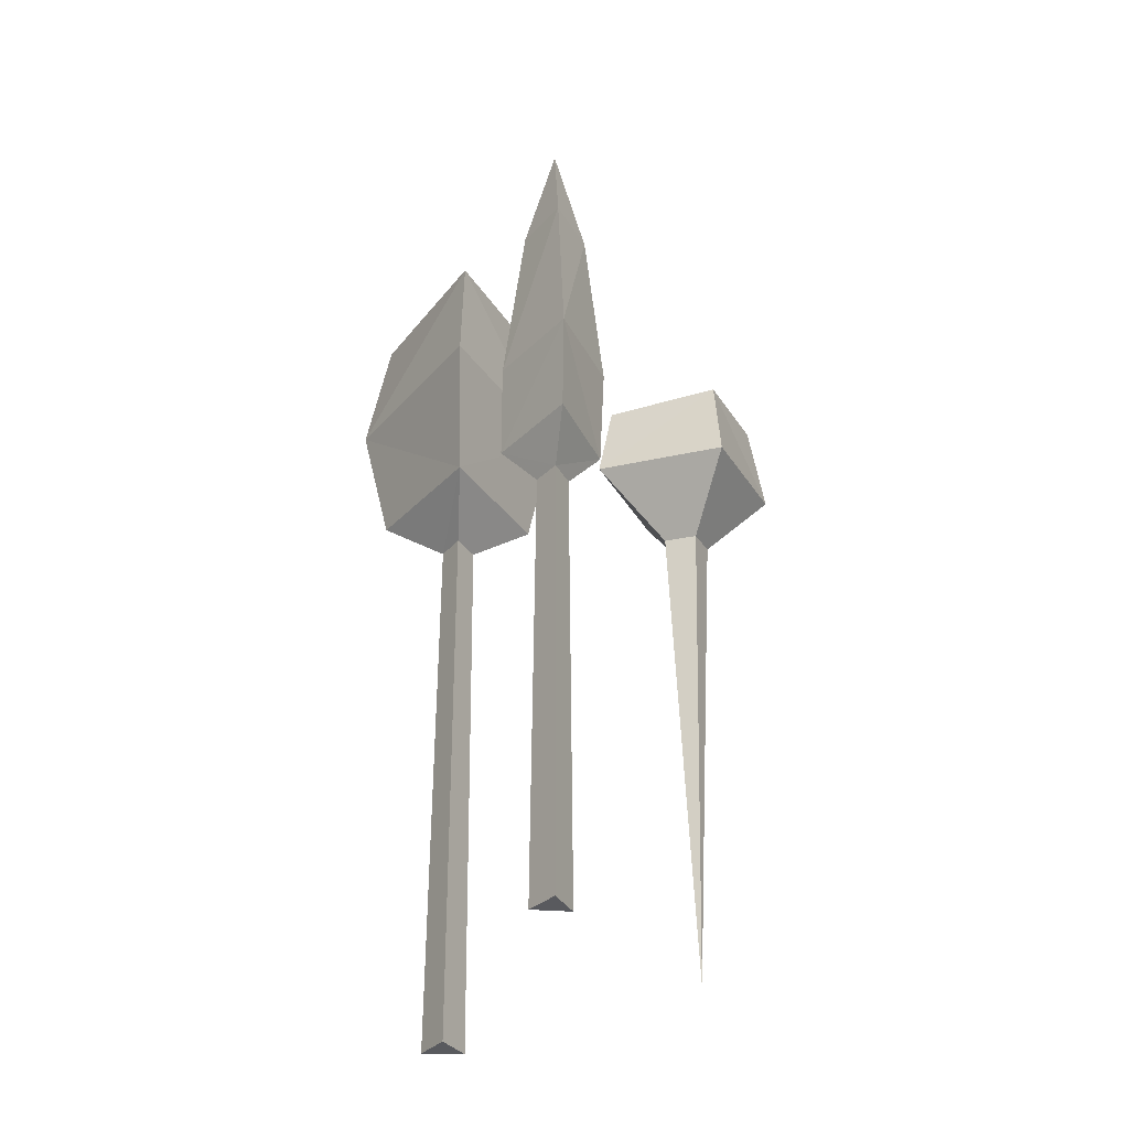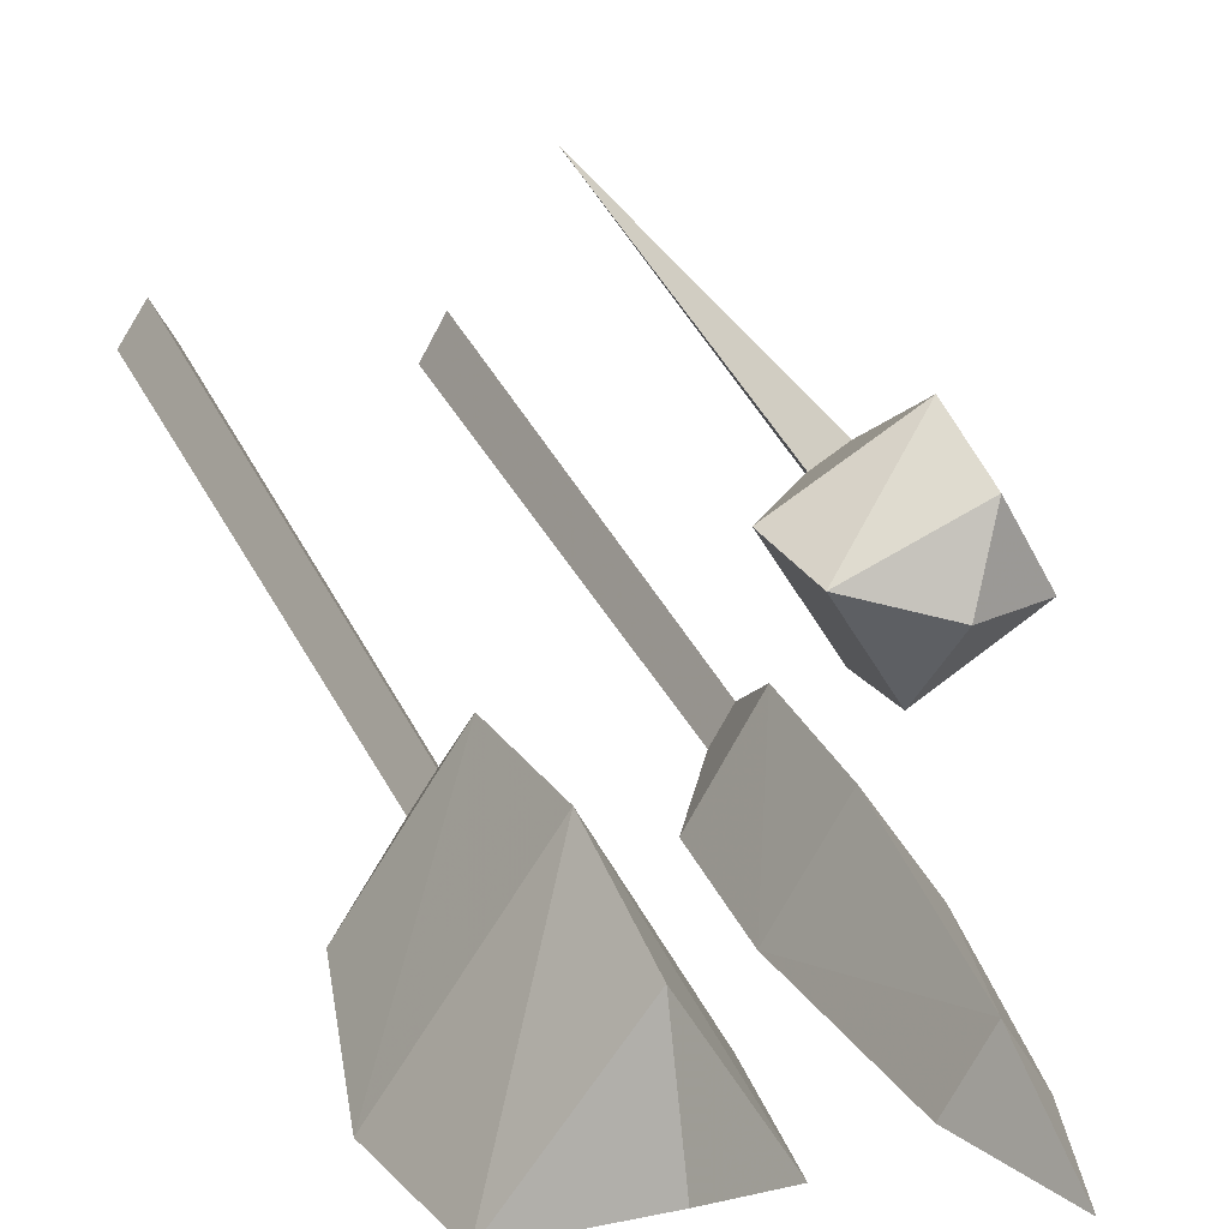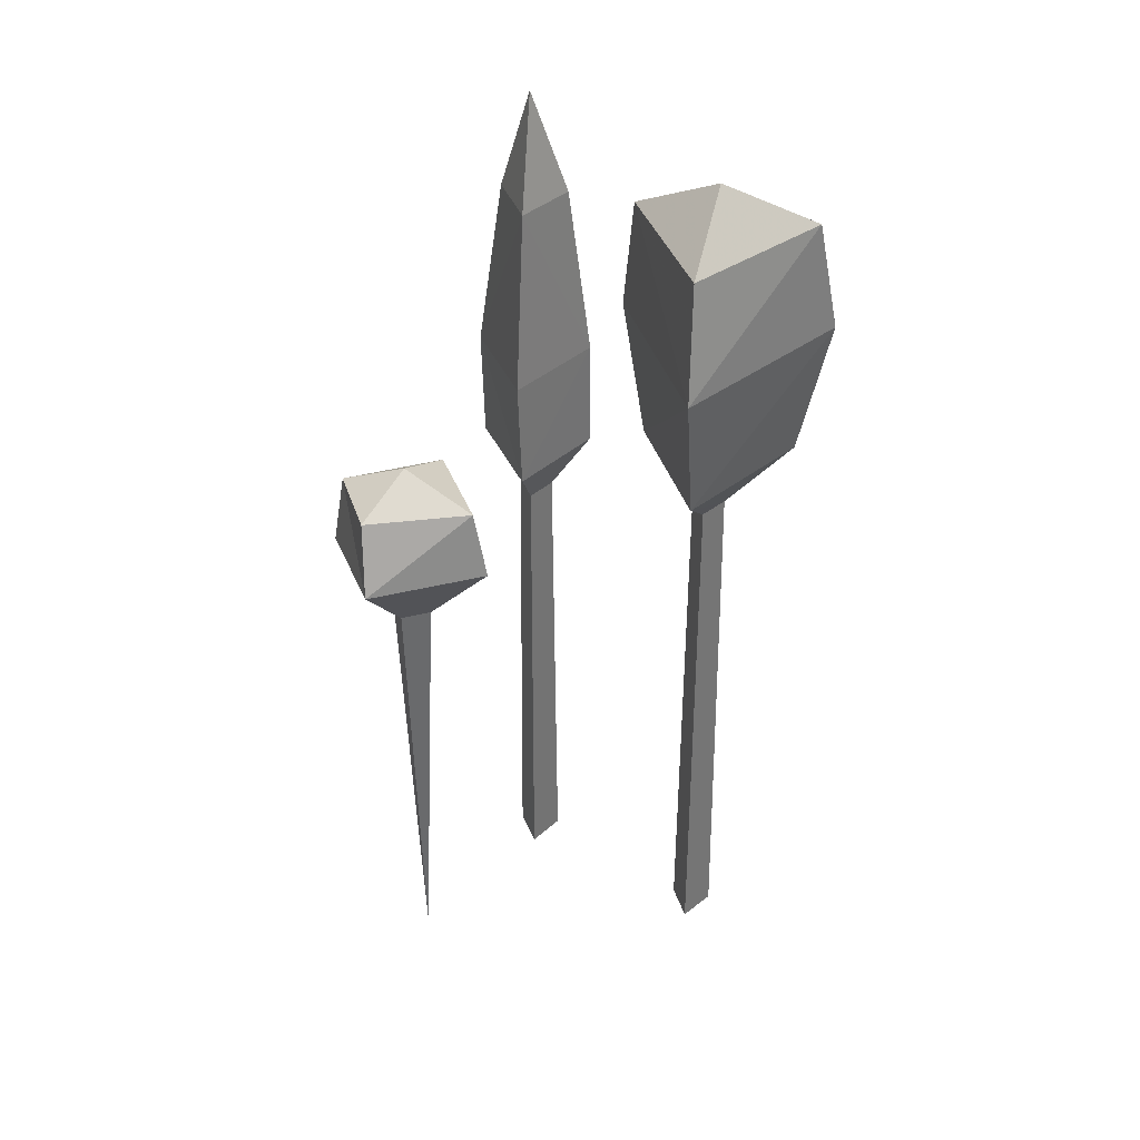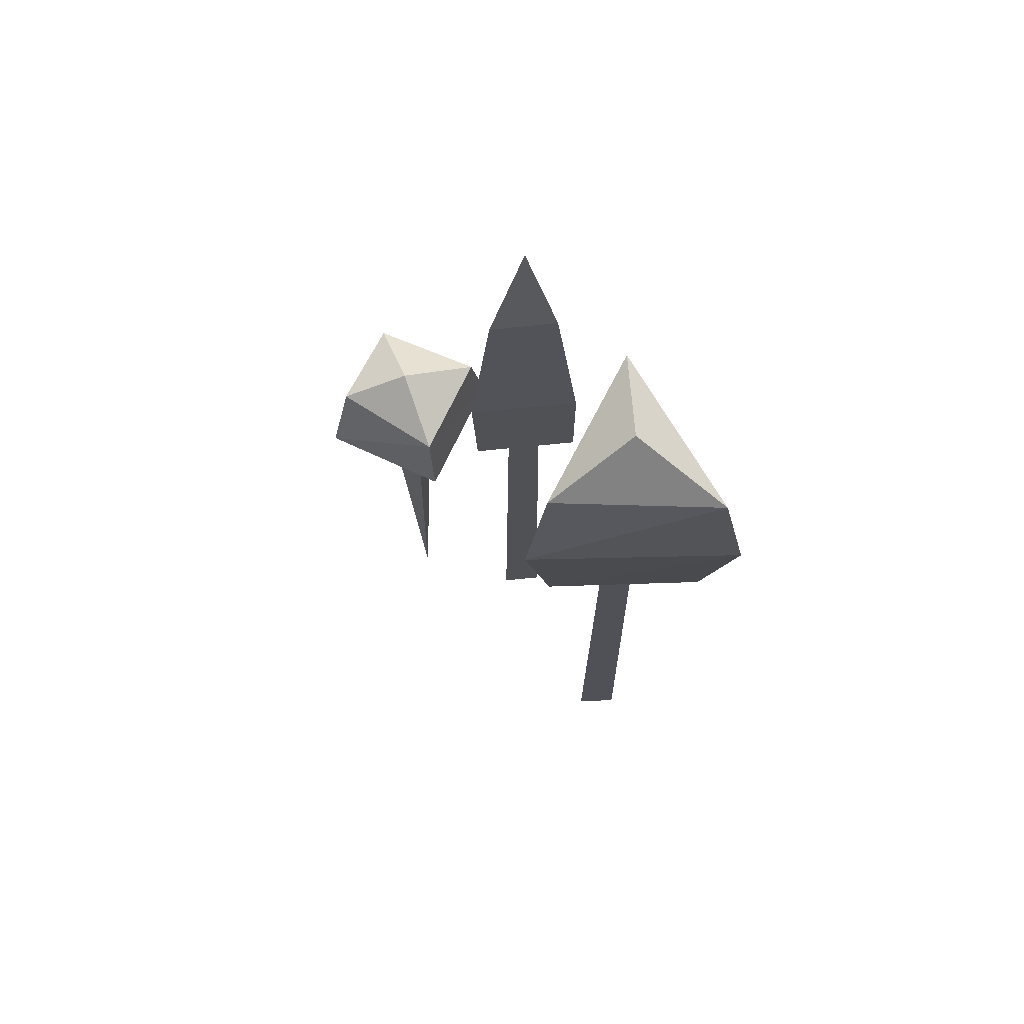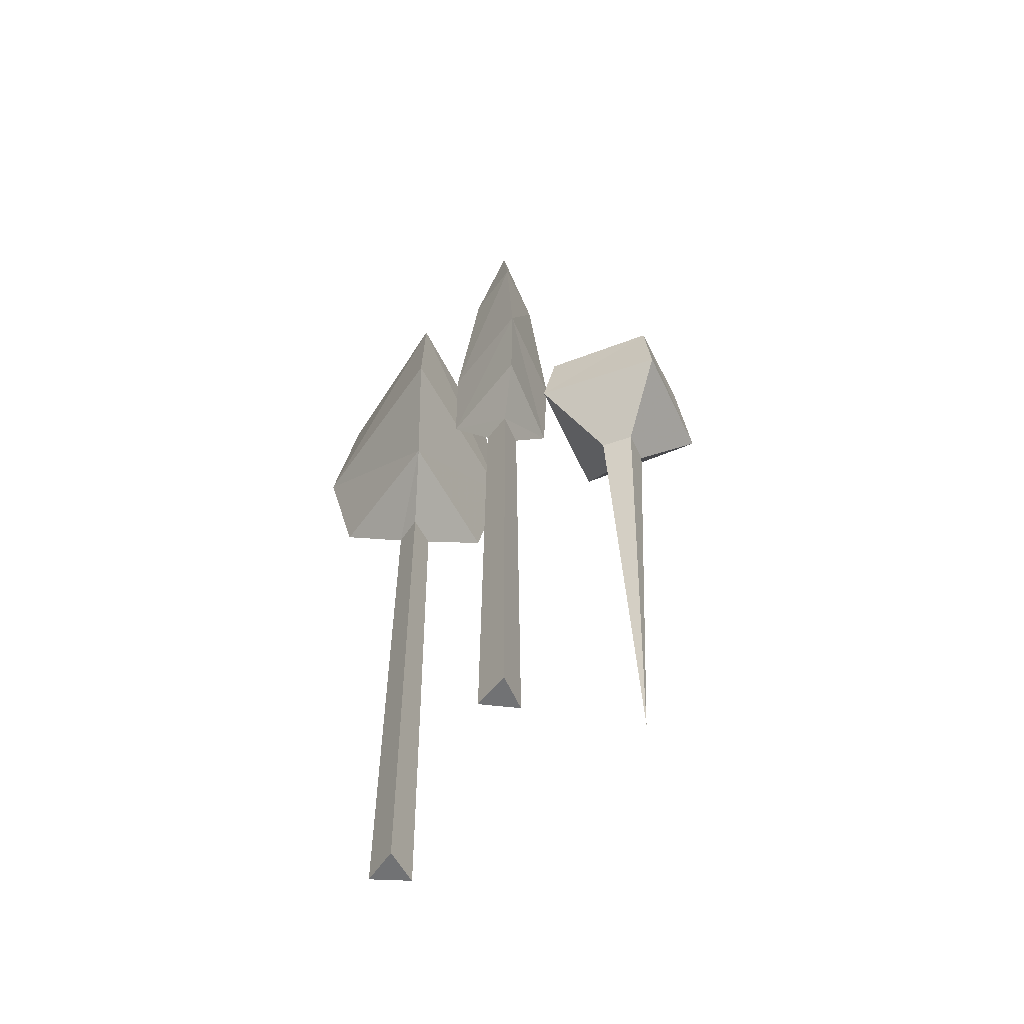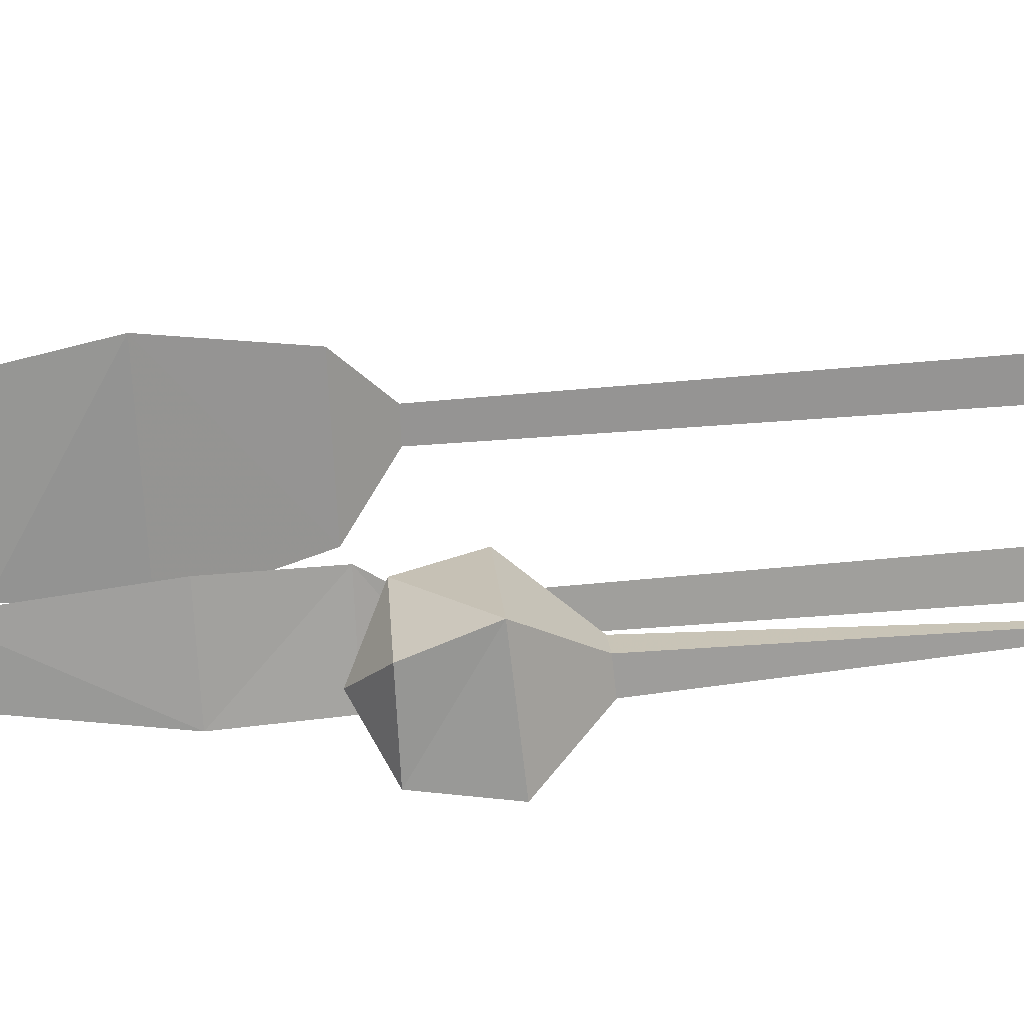
<metadata>
{"format":"obj","ext":"obj","renderer":"f3d","projection":"perspective","resolution":1024,"background":"white","views":[{"elev":-31.3,"azim":-126.4,"up":"+Y"},{"elev":33.9,"azim":157.9,"up":"+Z"},{"elev":35.7,"azim":10.2,"up":"+Y"},{"elev":69.7,"azim":54.2,"up":"+Y"},{"elev":-55.4,"azim":-126.9,"up":"+Y"},{"elev":49.3,"azim":-95.8,"up":"+Z"}]}
</metadata>
<code>
o mtree1
v -0.2146 -3.111 0.006497
v -0.3916 -3.111 -0.3001
v -0.03756 -3.111 -0.3001
v -0.2146 0.9082 -0.0355
v -0.3553 0.9082 -0.2791
v -0.07393 0.9082 -0.2791
v -0.2146 1.286 0.318
v -0.6972 1.294 -0.4562
v 0.2322 1.286 -0.4559
v -0.7233 2.201 -0.463
v -0.238 2.201 0.3514
v 0.2322 2.201 -0.4559
v -0.4926 3.696 -0.3589
v -0.2146 3.691 0.1563
v 0.06632 3.691 -0.3379
v -0.2146 4.593 -0.1979
v -0.4581 0.5182 0.6689
v -1.922 0.4577 0.266
v -1.206 1.394 0.4563
v -1.206 -3.925 0.4563
v -1.403 0.5268 1.199
v -0.9938 0.5182 -0.292
v -0.5815 1.102 0.6245
v -1.026 1.102 -0.1778
v -1.802 1.127 0.307
v -1.461 1.129 0.975
v -1.019 -0.06525 0.5095
v -1.255 -0.06309 0.6419
v -1.385 -0.08036 0.4087
v -1.153 -0.06525 0.2693
v 1.143 -3.85 -0.2938
v 1.496 -3.85 -0.2686
v 1.297 -3.85 0.02464
v 1.177 0.9082 -0.2703
v 1.458 0.9082 -0.2503
v 1.3 0.9082 -0.01724
v 0.6898 1.332 -0.5928
v 2.013 1.344 -0.5433
v 1.257 1.332 0.5741
v 2.275 2.476 -0.6789
v 0.457 2.476 -0.7832
v 1.235 2.476 0.8336
v 2.104 3.482 -0.5351
v 0.5532 3.474 -0.6908
v 1.219 3.464 0.6102
v 1.312 3.944 -0.1757
f 17 22 23
f 17 28 27
f 17 30 22
f 18 21 25
f 18 28 21
f 18 30 29
f 19 23 24
f 19 25 26
f 20 27 28
f 20 29 30
f 21 23 26
f 21 28 17
f 22 25 24
f 22 30 18
f 23 21 17
f 24 23 22
f 24 25 19
f 25 22 18
f 26 23 19
f 26 25 21
f 27 30 17
f 28 29 20
f 29 28 18
f 30 27 20
f 31 34 32
f 32 33 31
f 32 34 35
f 32 35 33
f 33 34 31
f 33 35 36
f 34 37 35
f 34 39 37
f 35 37 38
f 35 39 36
f 36 34 33
f 36 39 34
f 37 40 38
f 38 39 35
f 38 40 39
f 39 42 37
f 40 37 41
f 40 43 42
f 41 37 42
f 41 44 40
f 42 39 40
f 42 44 41
f 43 40 44
f 43 46 45
f 44 42 45
f 44 46 43
f 45 42 43
f 45 46 44
f 1 4 2
f 3 1 2
f 2 4 5
f 2 5 3
f 4 1 3
f 3 5 6
f 4 7 5
f 4 9 7
f 5 7 8
f 5 9 6
f 6 4 3
f 6 9 4
f 7 10 8
f 8 9 5
f 8 10 9
f 9 12 7
f 10 7 11
f 10 13 12
f 11 7 12
f 11 14 10
f 12 9 10
f 12 14 11
f 13 10 14
f 13 16 15
f 14 12 15
f 14 16 13
f 15 12 13
f 15 16 14

</code>
